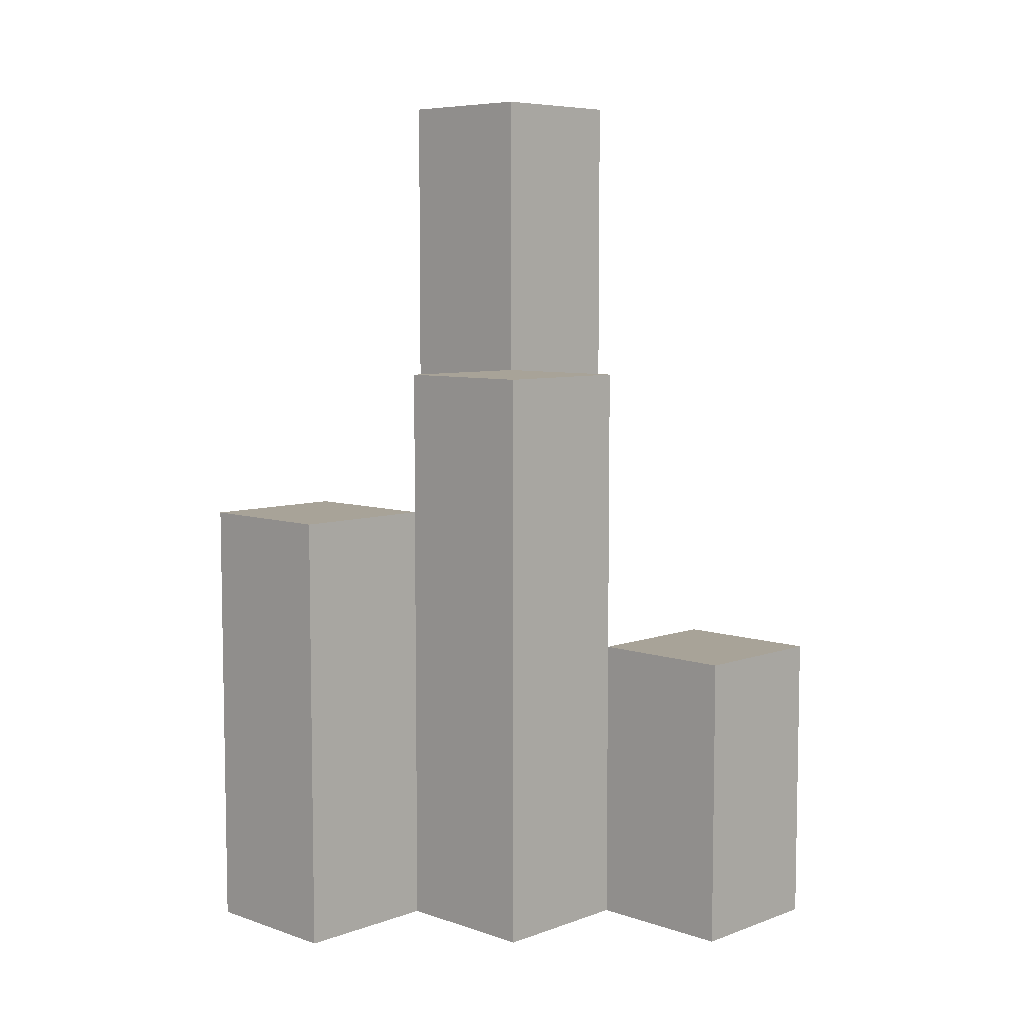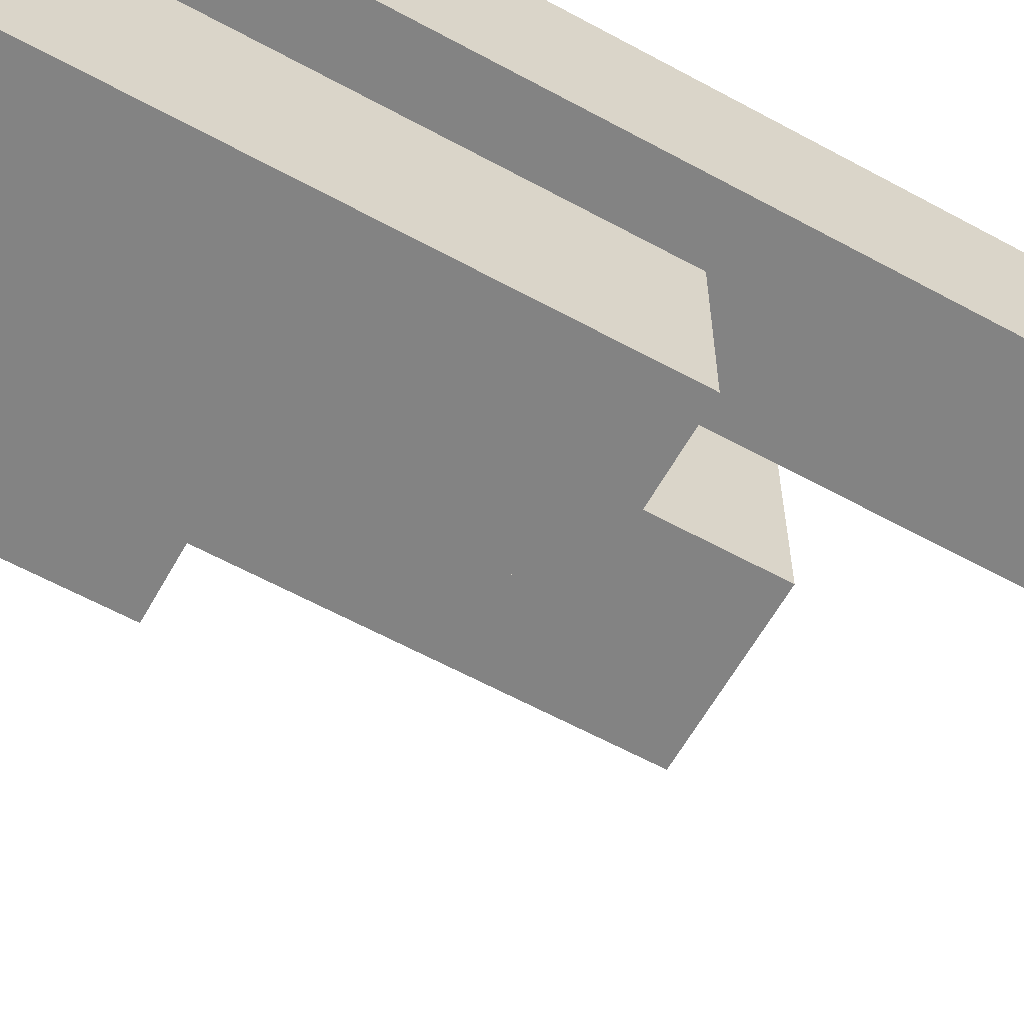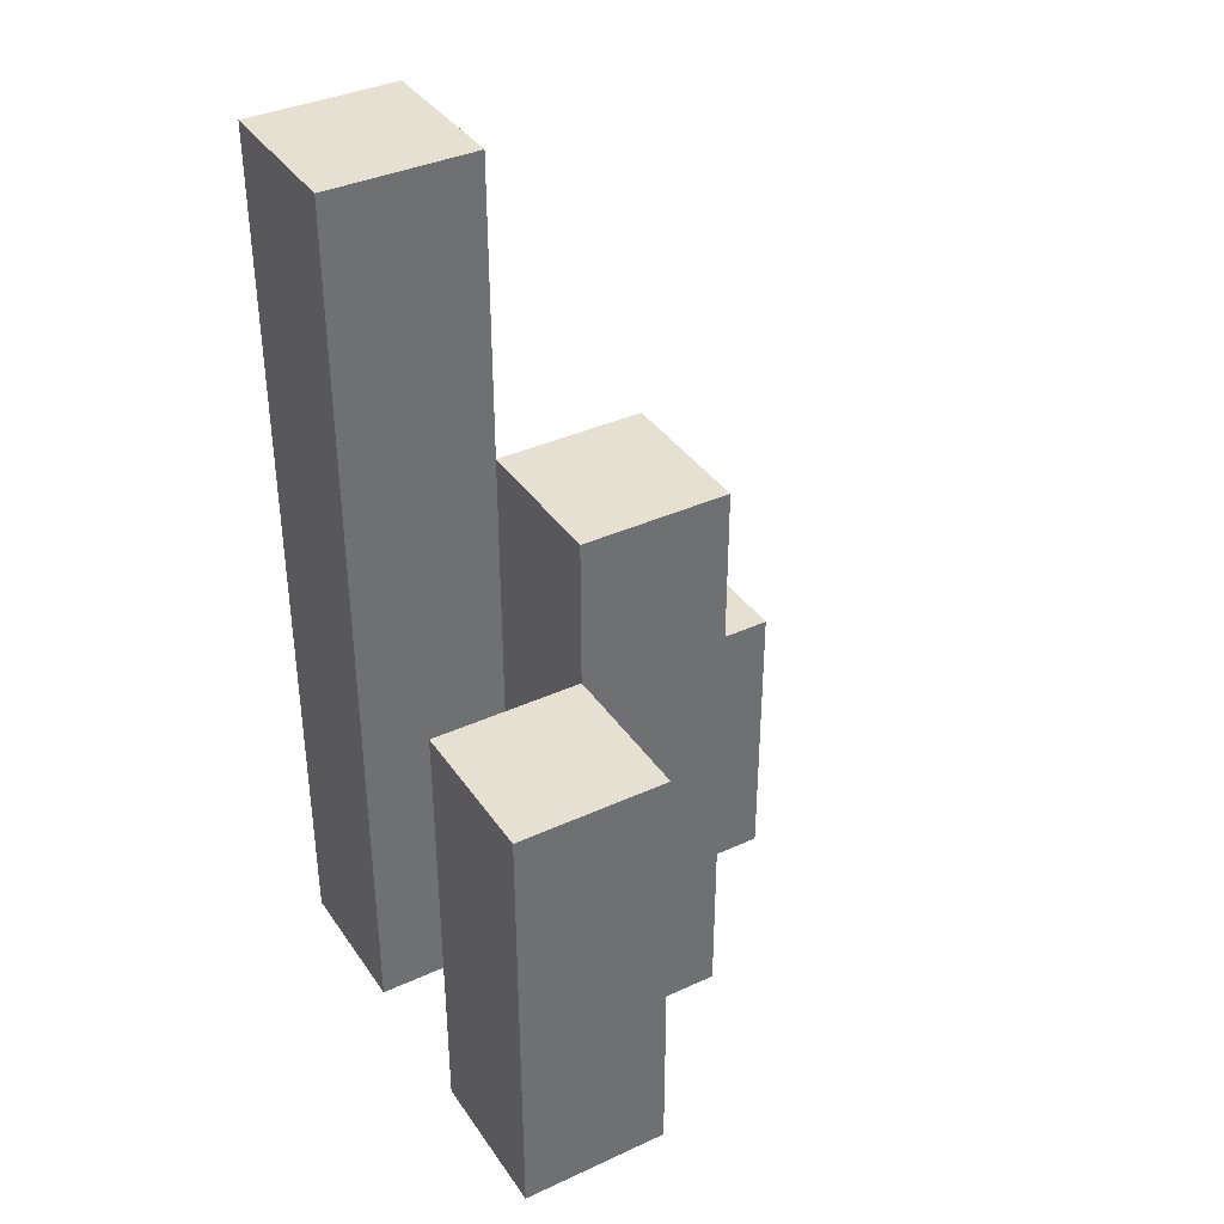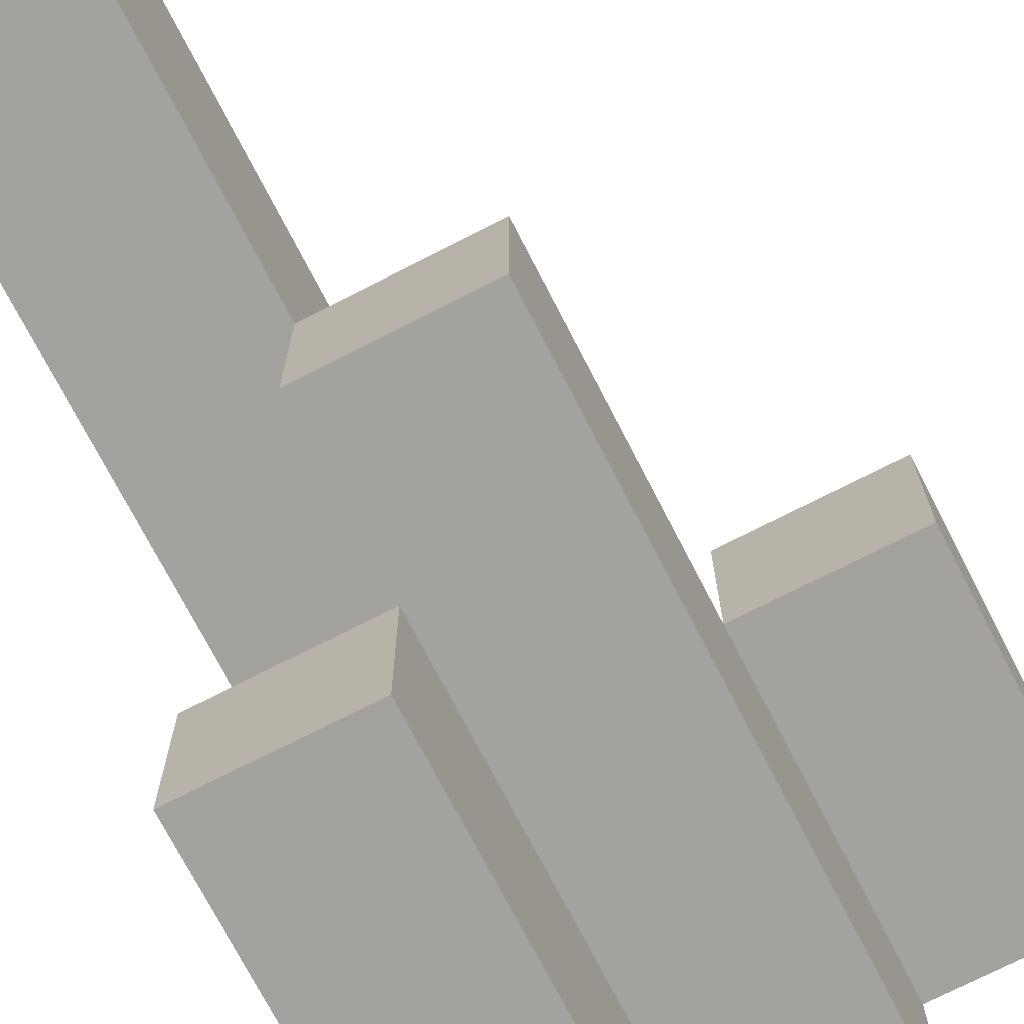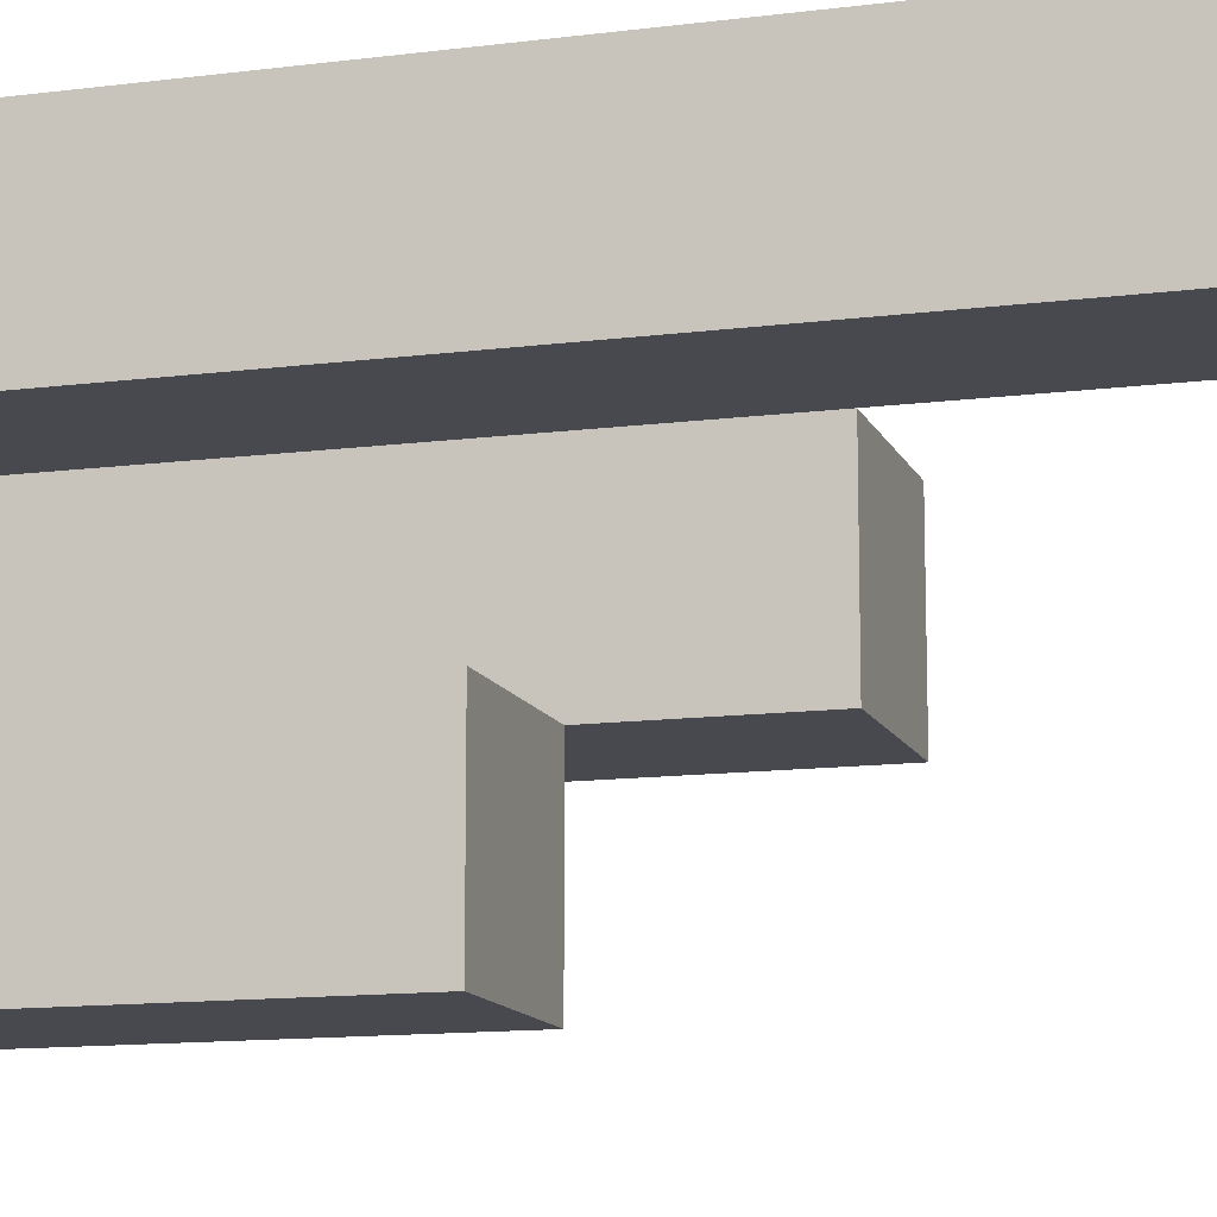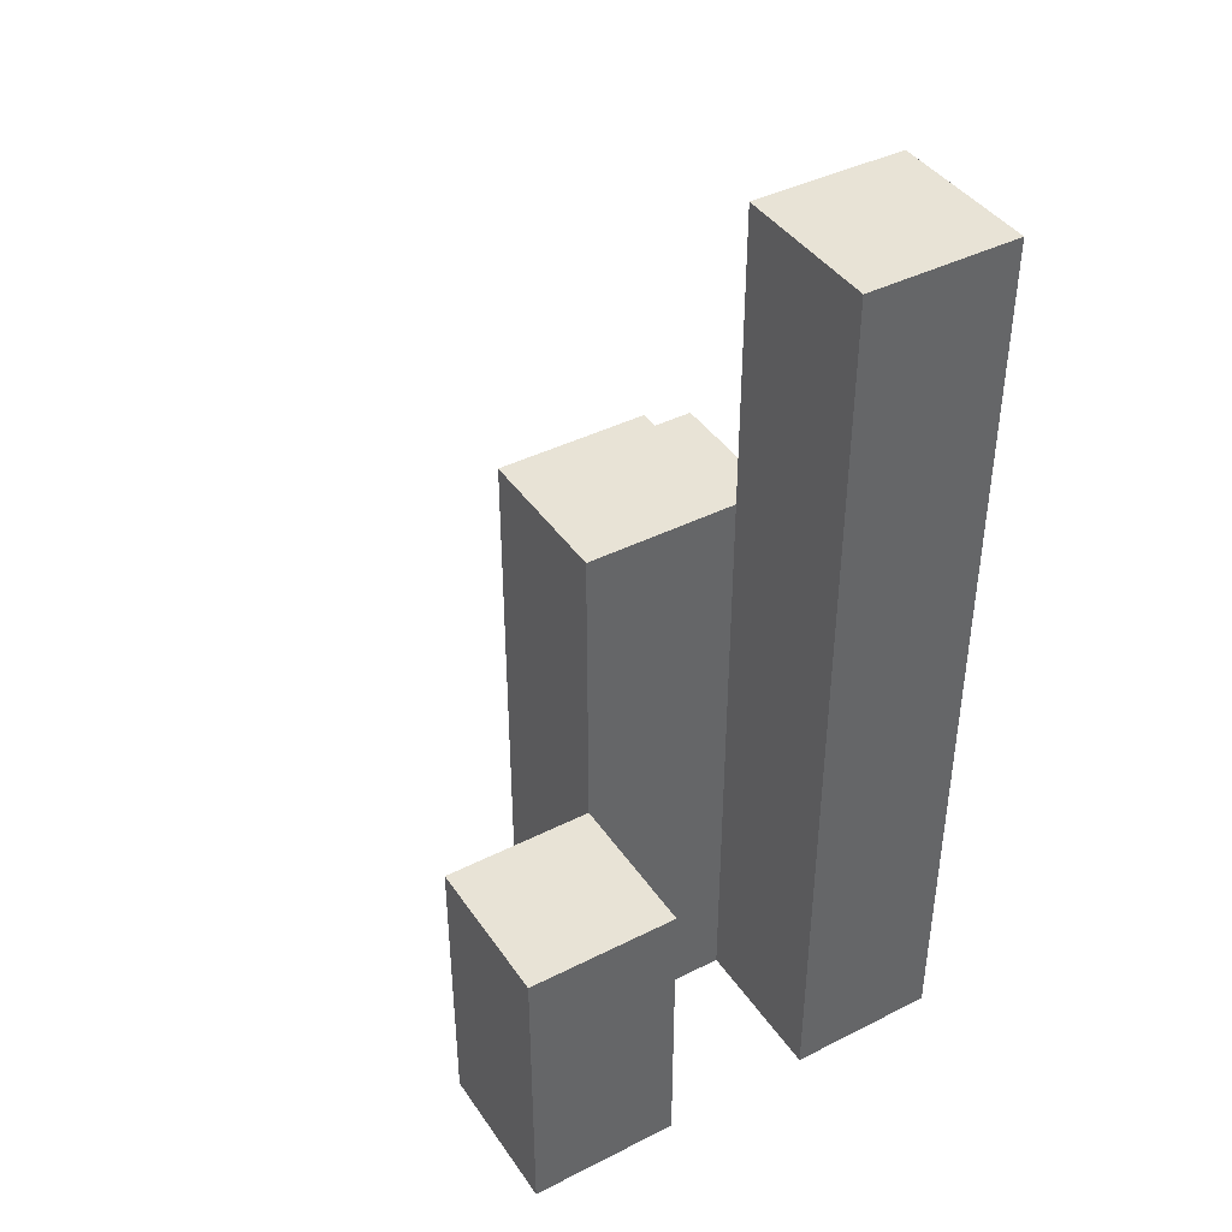
<metadata>
{"format":"obj","ext":"obj","renderer":"f3d","projection":"perspective","resolution":1024,"background":"white","views":[{"elev":6.9,"azim":-135.8,"up":"+Y"},{"elev":-61.0,"azim":60.9,"up":"+Z"},{"elev":37.6,"azim":149.6,"up":"+Y"},{"elev":-72.4,"azim":-152.8,"up":"+Z"},{"elev":-12.6,"azim":106.8,"up":"+Z"},{"elev":41.5,"azim":-31.4,"up":"+Y"}]}
</metadata>
<code>
o
v 19.9 0.9 14.4
v 19.8 0.9 14.4
v 19.7 0.9 14.4
v 19.6 0.9 14.4
v 19.7 1.1 14.4
v 19.6 1.1 14.4
v 19.9 1.5 14.4
v 19.8 1.5 14.4
v 19.8 0.9 14.3
v 19.7 0.9 14.3
v 19.7 1.1 14.3
v 19.8 1.3 14.3
v 19.7 1.3 14.3
v 19.9 0.9 14.2
v 19.8 0.9 14.2
v 19.9 1.2 14.2
v 19.8 1.2 14.2
v 19.9 0.9 14.3
v 19.8 0.9 14.3
v 19.7 0.9 14.3
v 19.6 0.9 14.3
v 19.7 1.1 14.3
v 19.6 1.1 14.3
v 19.8 1.3 14.3
v 19.9 1.5 14.3
v 19.8 1.5 14.3
v 19.8 0.9 14.2
v 19.7 0.9 14.2
v 19.8 1.2 14.2
v 19.8 1.3 14.2
v 19.7 1.3 14.2
v 19.9 0.9 14.1
v 19.8 0.9 14.1
v 19.9 1.2 14.1
v 19.8 1.2 14.1
v 19.9 0.9 14.4
v 19.9 1.5 14.4
v 19.9 0.9 14.3
v 19.9 1.5 14.3
v 19.9 0.9 14.2
v 19.9 1.2 14.2
v 19.9 0.9 14.1
v 19.9 1.2 14.1
v 19.8 0.9 14.3
v 19.8 1.3 14.3
v 19.8 0.9 14.2
v 19.8 1.2 14.2
v 19.8 1.3 14.2
v 19.7 0.9 14.4
v 19.7 1.1 14.4
v 19.7 0.9 14.3
v 19.7 1.1 14.3
v 19.8 0.9 14.4
v 19.8 1.5 14.4
v 19.8 0.9 14.3
v 19.8 1.3 14.3
v 19.8 1.5 14.3
v 19.8 0.9 14.2
v 19.8 1.2 14.2
v 19.8 0.9 14.1
v 19.8 1.2 14.1
v 19.7 0.9 14.3
v 19.7 1.1 14.3
v 19.7 1.3 14.3
v 19.7 0.9 14.2
v 19.7 1.3 14.2
v 19.6 0.9 14.4
v 19.6 1.1 14.4
v 19.6 0.9 14.3
v 19.6 1.1 14.3
v 19.9 0.9 14.4
v 19.9 0.9 14.3
v 19.9 0.9 14.2
v 19.9 0.9 14.1
v 19.8 0.9 14.4
v 19.8 0.9 14.3
v 19.8 0.9 14.2
v 19.8 0.9 14.1
v 19.7 0.9 14.4
v 19.7 0.9 14.3
v 19.7 0.9 14.2
v 19.6 0.9 14.4
v 19.6 0.9 14.3
v 19.7 1.1 14.4
v 19.7 1.1 14.3
v 19.6 1.1 14.4
v 19.6 1.1 14.3
v 19.9 1.2 14.2
v 19.9 1.2 14.1
v 19.8 1.2 14.2
v 19.8 1.2 14.1
v 19.8 1.3 14.3
v 19.8 1.3 14.2
v 19.7 1.3 14.3
v 19.7 1.3 14.2
v 19.9 1.5 14.4
v 19.9 1.5 14.3
v 19.8 1.5 14.4
v 19.8 1.5 14.3
f 5 4 3
f 6 4 5
f 7 2 1
f 8 2 7
f 11 10 9
f 12 11 9
f 13 11 12
f 16 15 14
f 17 15 16
f 20 21 22
f 22 21 23
f 18 19 24
f 18 24 25
f 25 24 26
f 27 28 29
f 29 28 30
f 30 28 31
f 32 33 34
f 34 33 35
f 38 37 36
f 39 37 38
f 42 41 40
f 43 41 42
f 46 45 44
f 47 45 46
f 48 45 47
f 51 50 49
f 52 50 51
f 53 54 55
f 55 54 56
f 56 54 57
f 58 59 60
f 60 59 61
f 62 63 65
f 63 64 65
f 65 64 66
f 67 68 69
f 69 68 70
f 75 72 71
f 76 72 75
f 77 74 73
f 78 74 77
f 80 77 76
f 81 77 80
f 82 80 79
f 83 80 82
f 84 85 86
f 86 85 87
f 88 89 90
f 90 89 91
f 92 93 94
f 94 93 95
f 96 97 98
f 98 97 99

</code>
